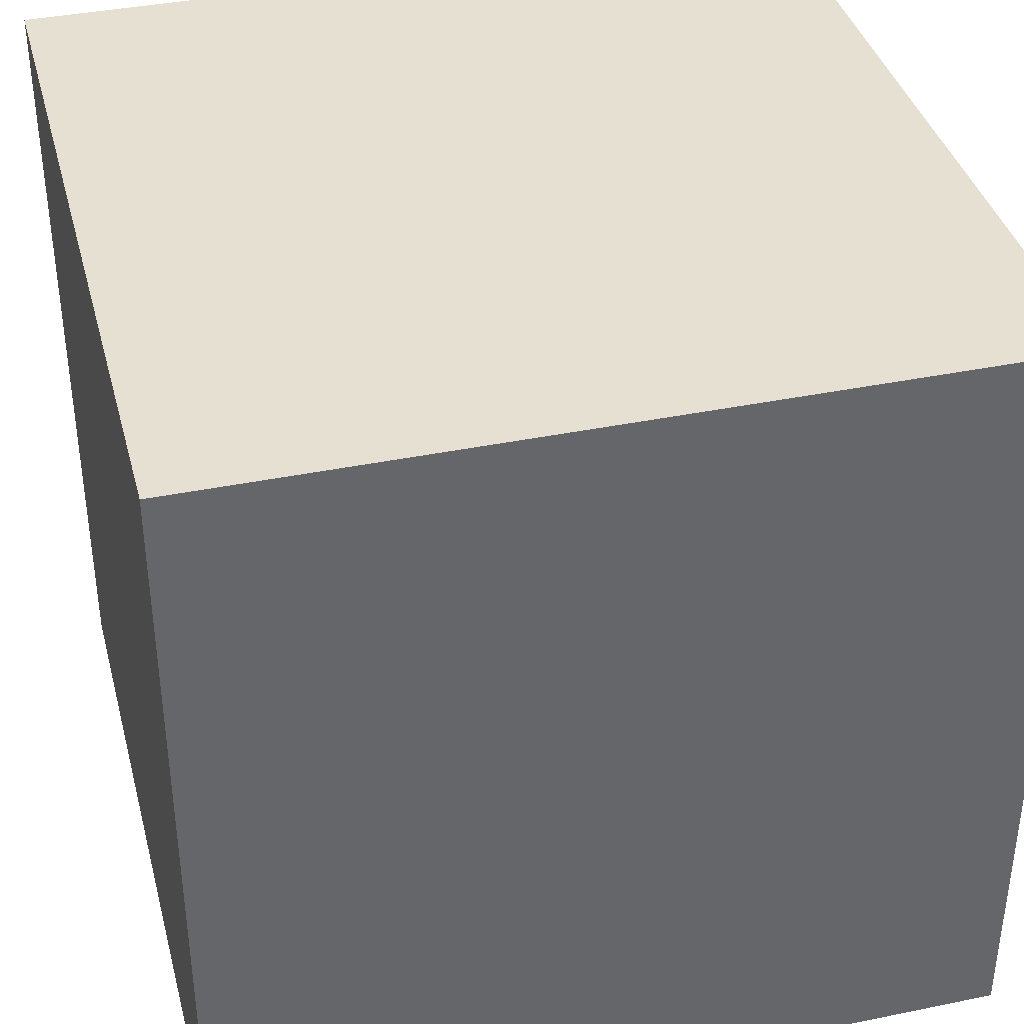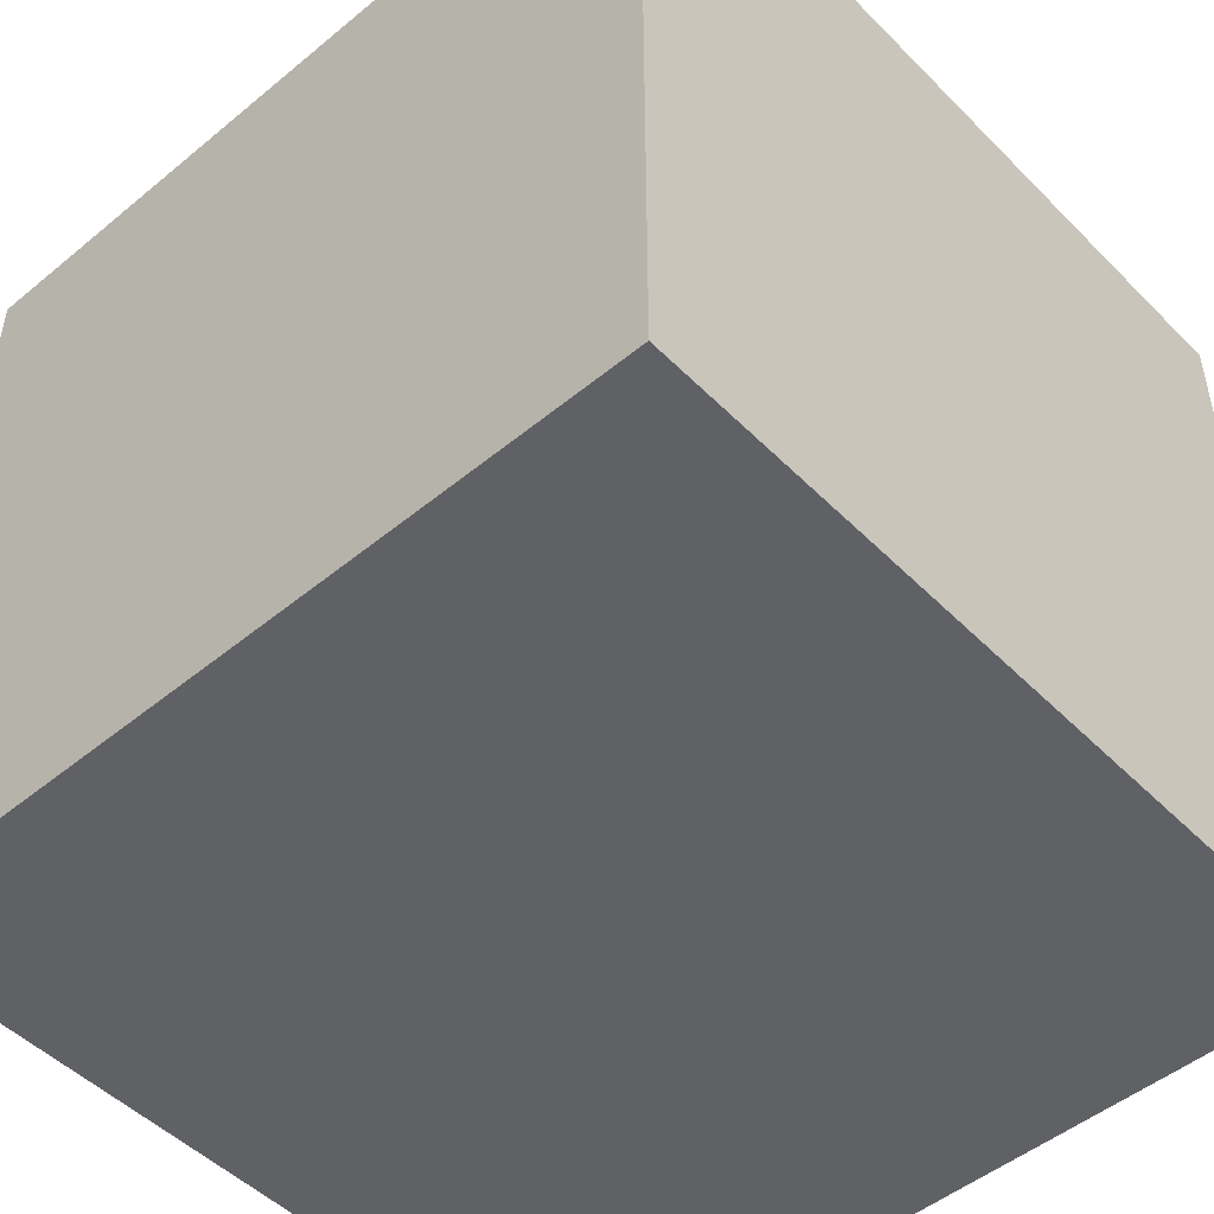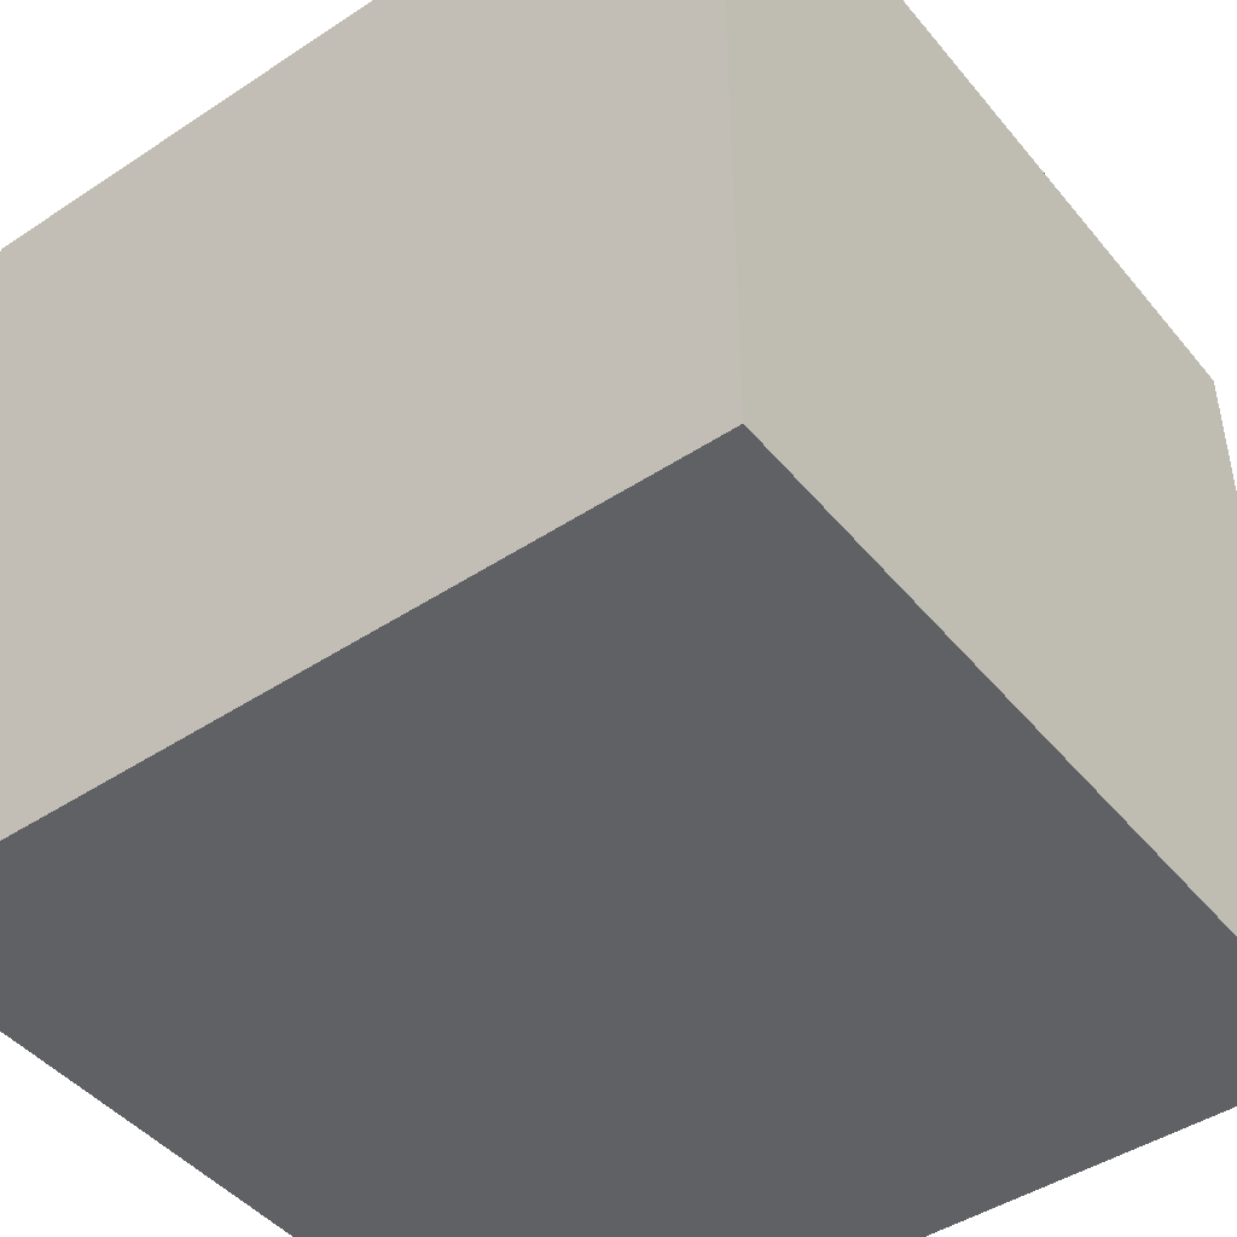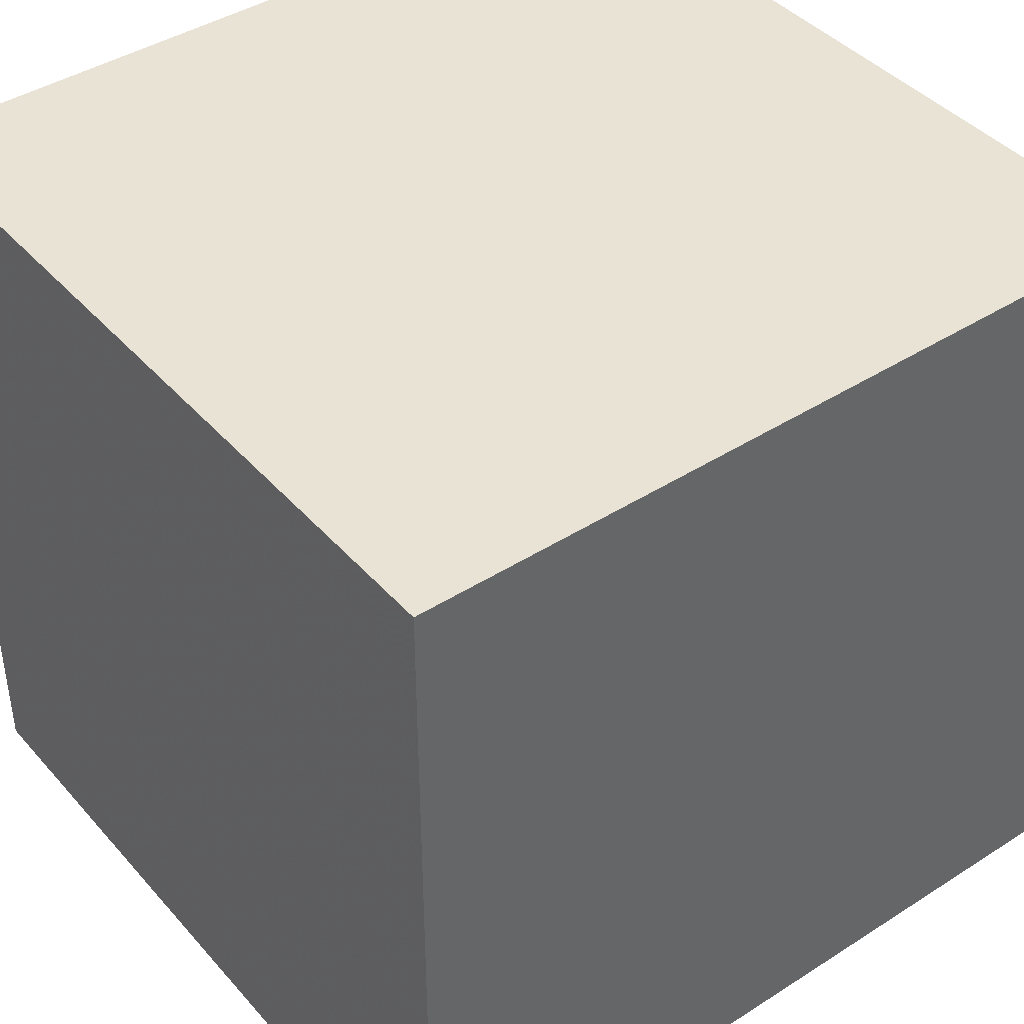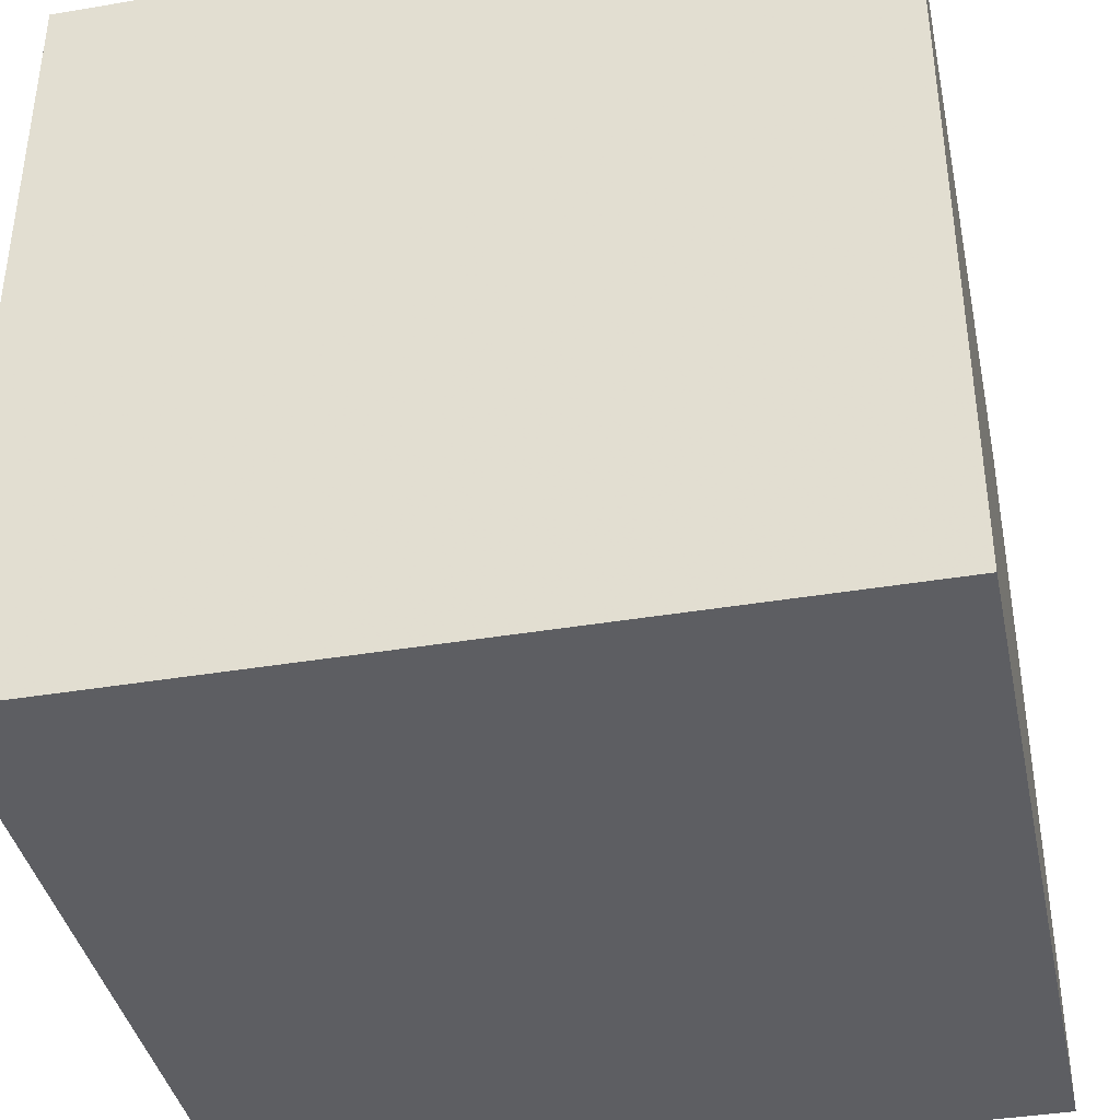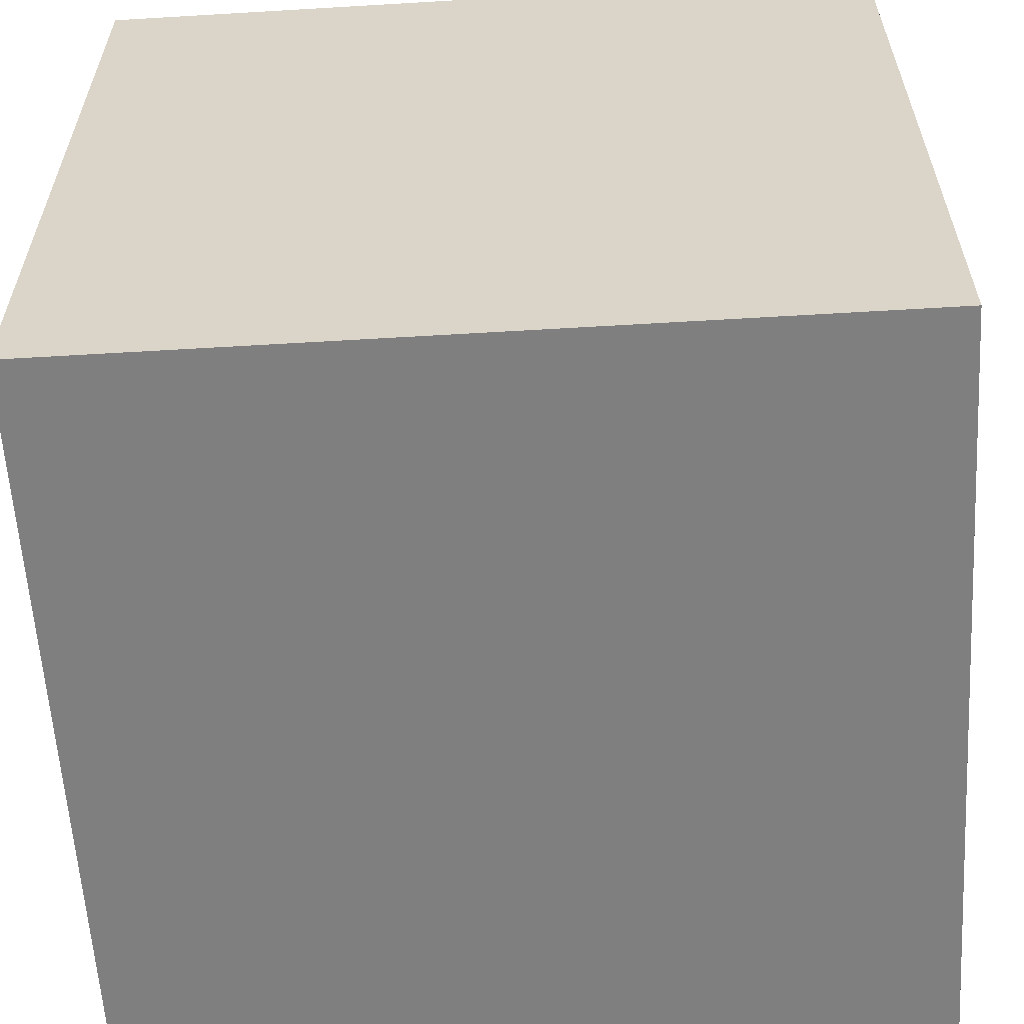
<metadata>
{"format":"obj","ext":"obj","renderer":"f3d","projection":"perspective","resolution":1024,"background":"white","views":[{"elev":38.5,"azim":-14.5,"up":"+Z"},{"elev":-49.5,"azim":132.3,"up":"+Y"},{"elev":-45.7,"azim":37.1,"up":"+Y"},{"elev":42.1,"azim":-127.5,"up":"+Z"},{"elev":-39.4,"azim":-78.2,"up":"+Y"},{"elev":-59.8,"azim":93.5,"up":"+Y"}]}
</metadata>
<code>
v 0  0 650
v 100  0 650
v 100  100 650
v 0  100 650
v 0  0 750
v 100 0 750
v 100 100 750
v 0  100 750
f 1 2 6
f 1 6 5
f 2 3 7
f 2 7 6
f 3 4 8
f 3 8 7
f 4 5 8
f 4 1 5
f 1 4 3
f 1 3 2
f 5 7 8
f 5 6 7

</code>
